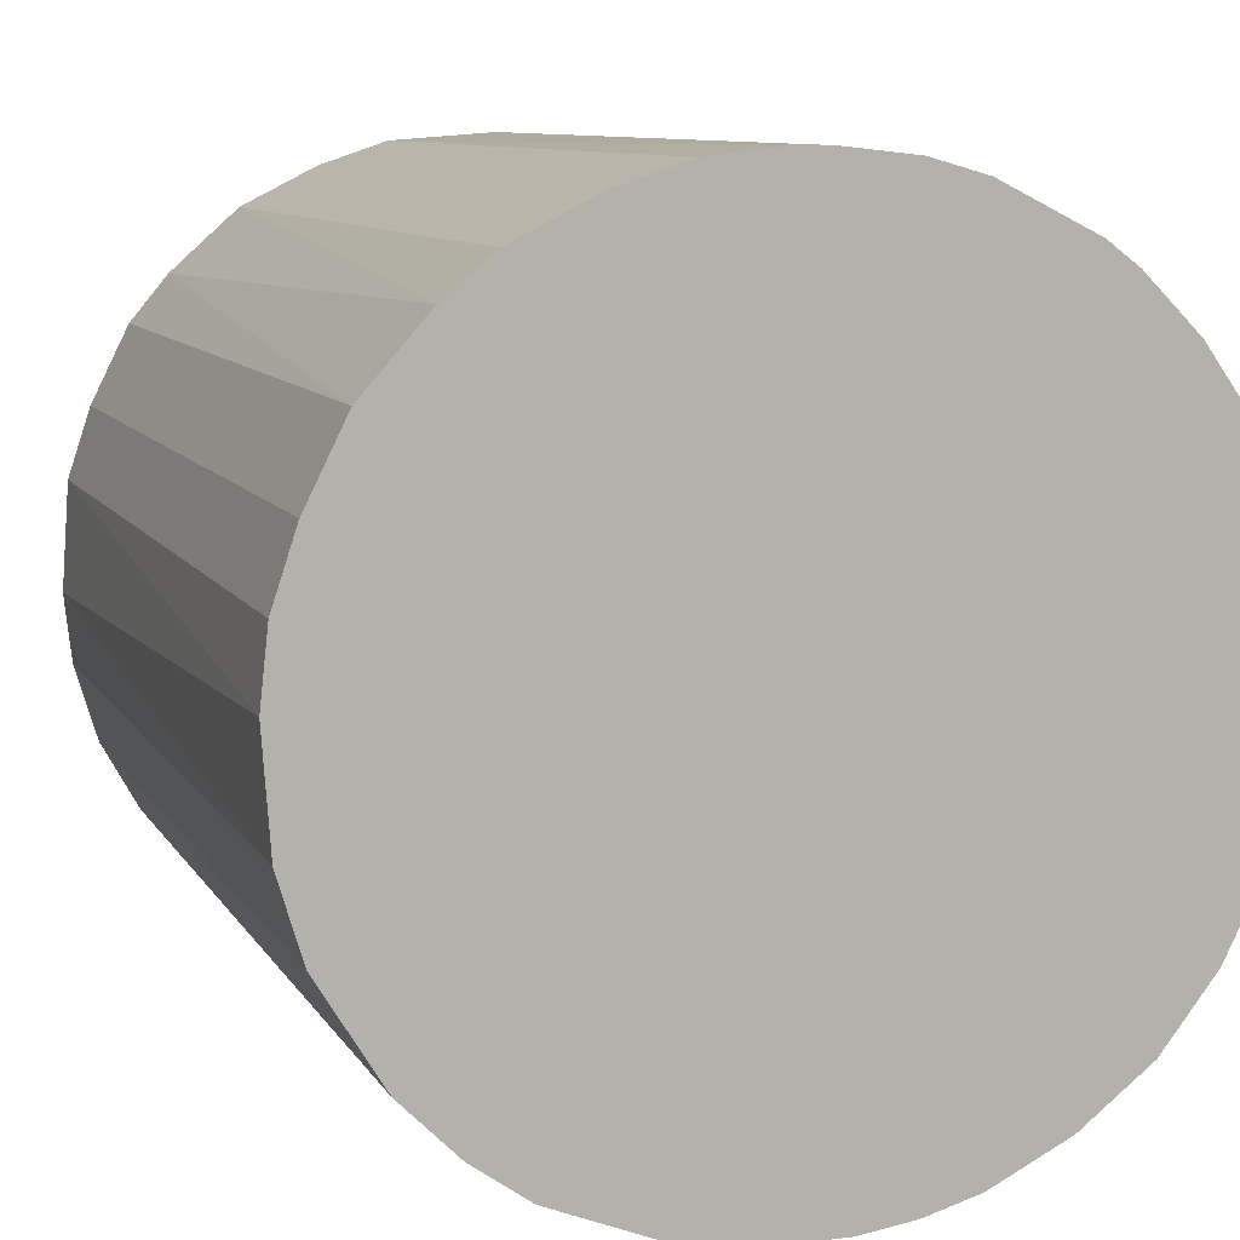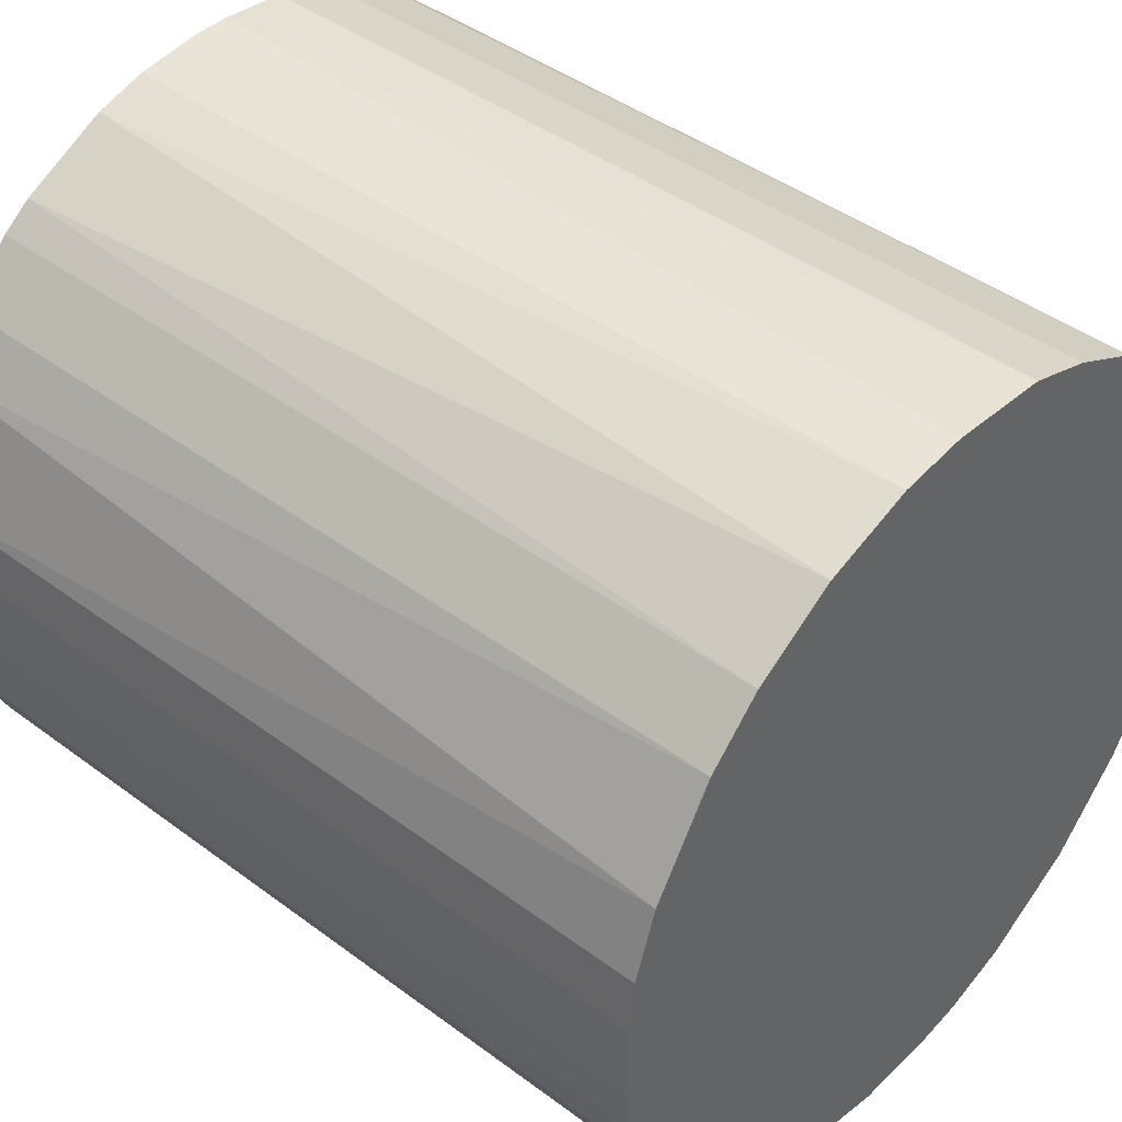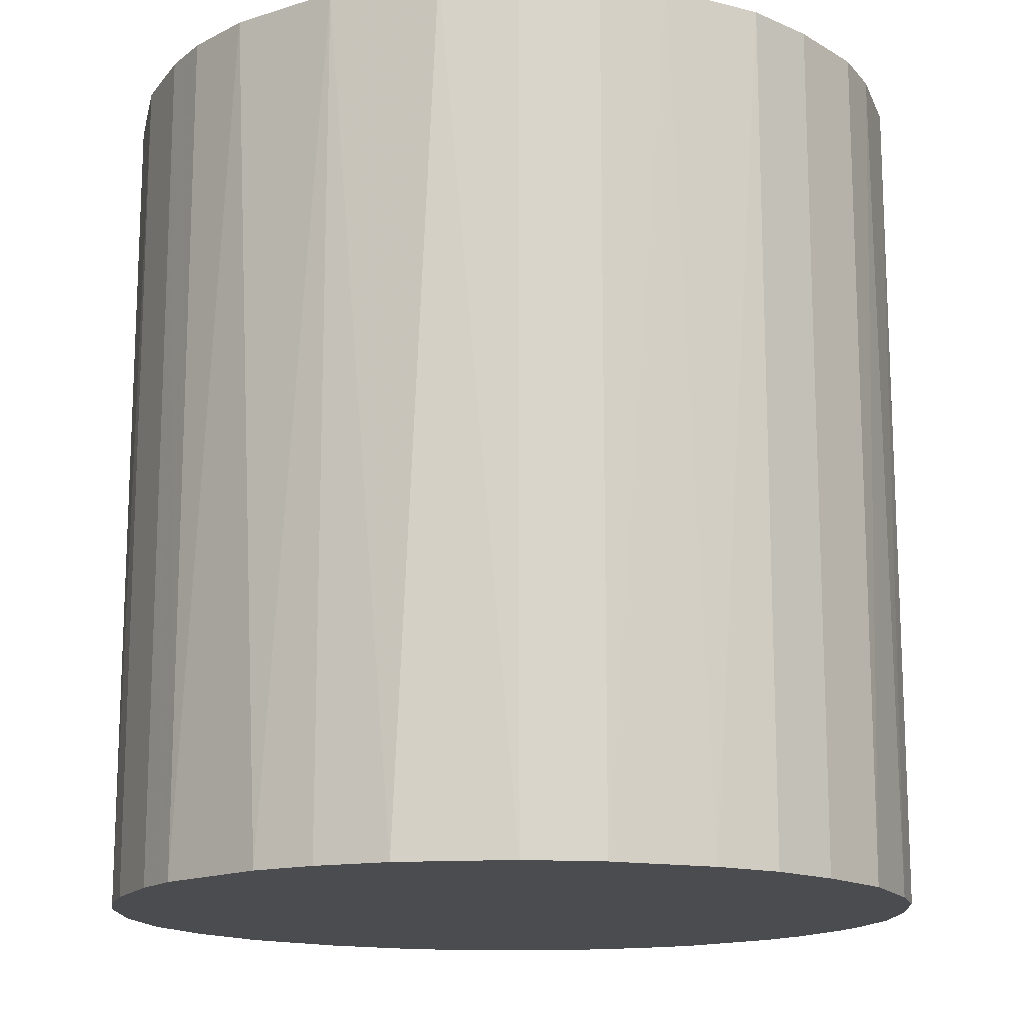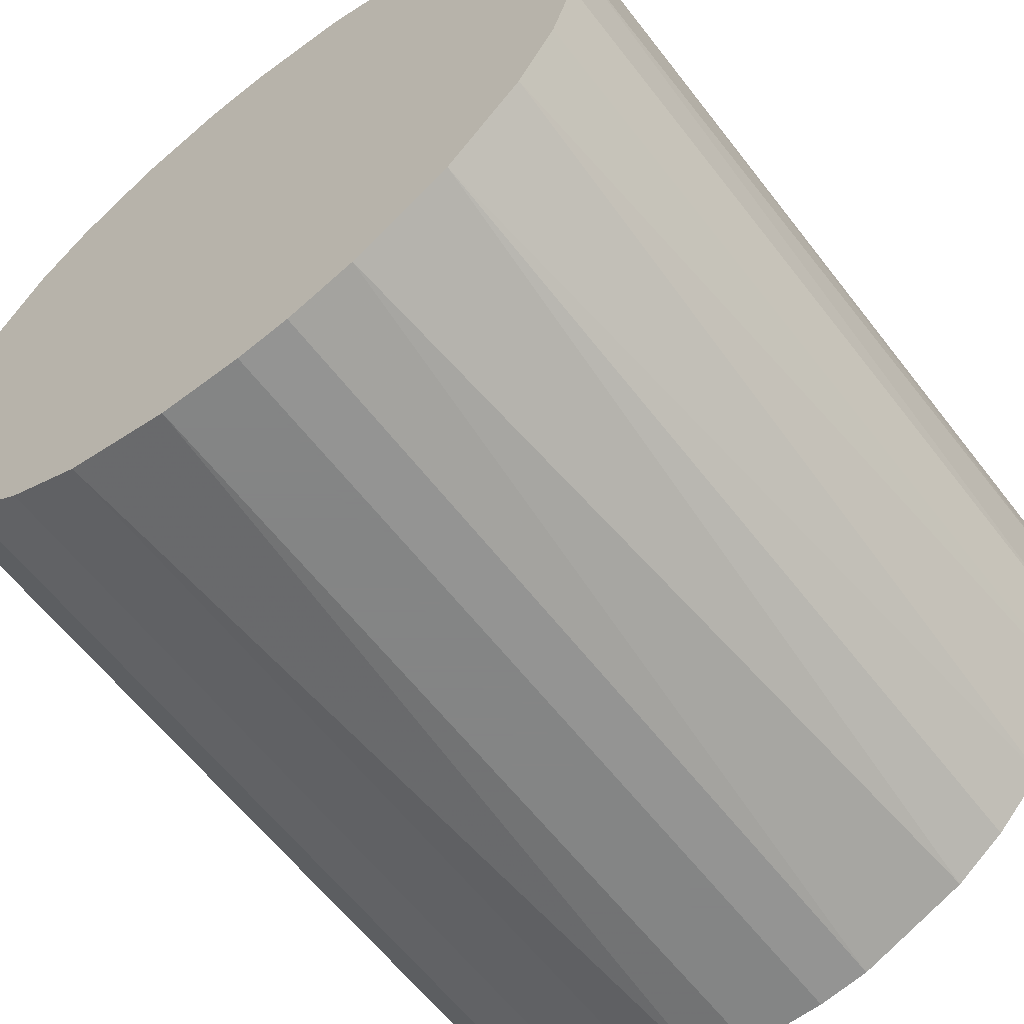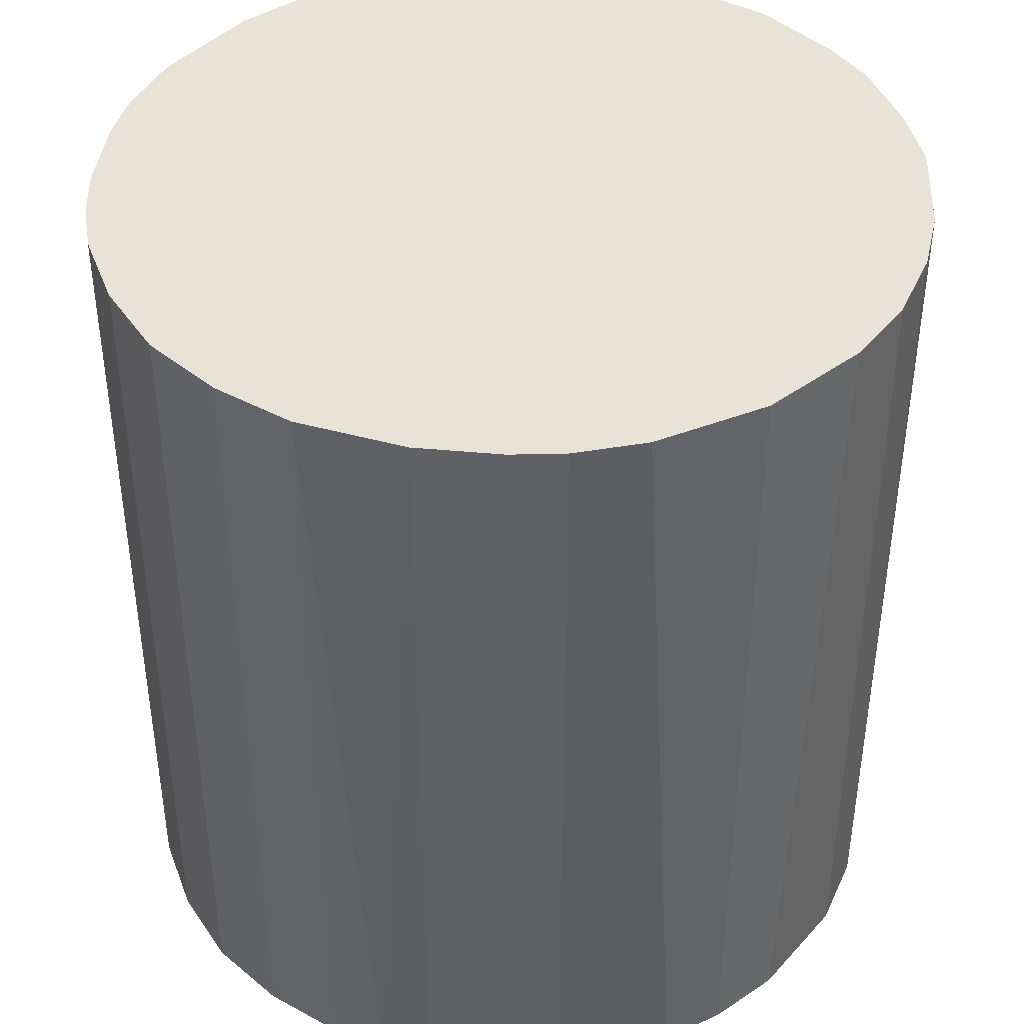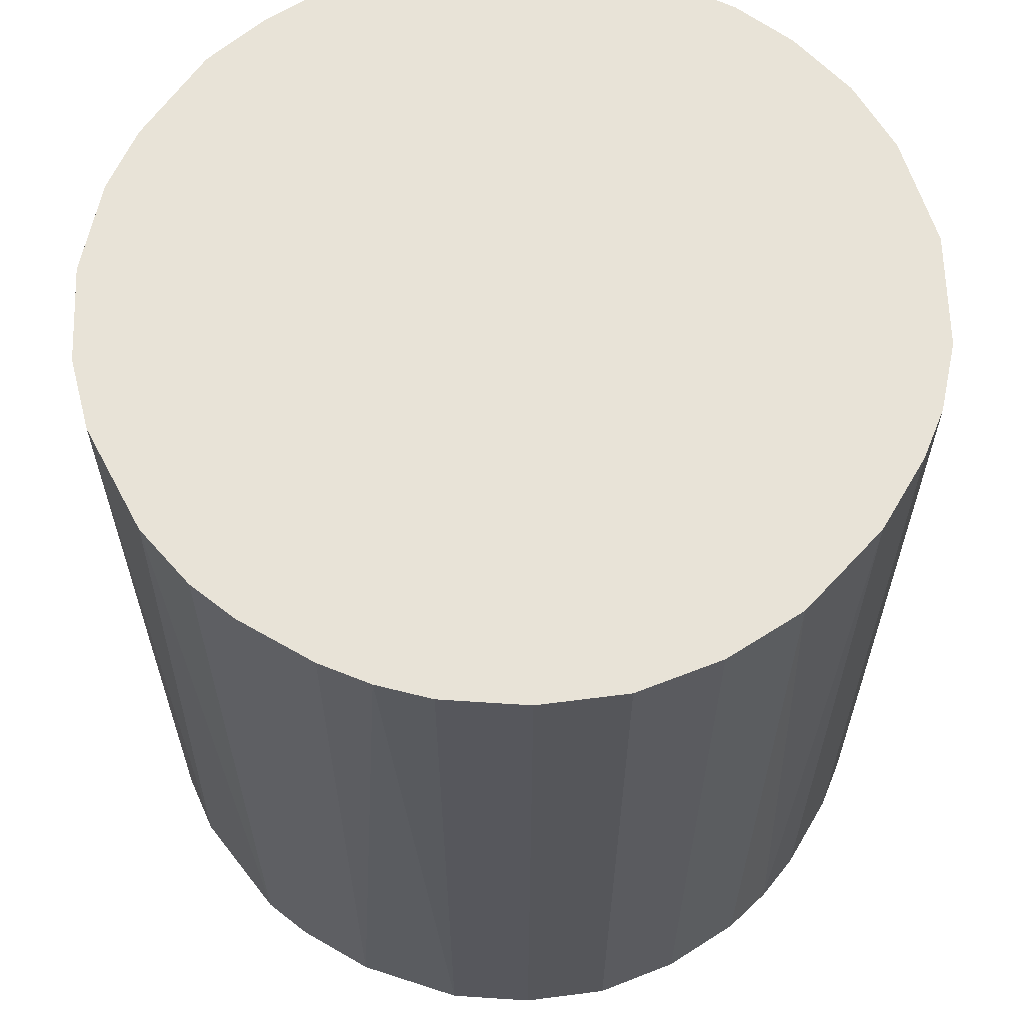
<metadata>
{"format":"obj","ext":"obj","renderer":"f3d","projection":"perspective","resolution":1024,"background":"white","views":[{"elev":9.2,"azim":161.4,"up":"+Y"},{"elev":42.9,"azim":-48.5,"up":"+Y"},{"elev":-15.2,"azim":65.6,"up":"+Z"},{"elev":-61.6,"azim":37.6,"up":"+Y"},{"elev":41.7,"azim":6.5,"up":"+Z"},{"elev":62.4,"azim":-59.6,"up":"+Z"}]}
</metadata>
<code>
o convex_0
v 0.007038 0.03185 0.03419
v -0.003242 -0.03229 -0.03419
v -0.007476 -0.03168 -0.03419
v 0.007038 0.03185 -0.03419
v -0.03168 0.007646 0.03419
v 0.02701 -0.01836 0.03419
v 0.03245 0.001594 -0.03419
v -0.02805 0.01672 -0.03419
v -0.02321 -0.02321 0.03419
v -0.03047 -0.01171 -0.03419
v 0.02701 0.01853 0.03419
v -0.01413 0.02942 0.03419
v 0.003413 -0.03229 0.03419
v 0.02096 -0.02503 -0.03419
v 0.02217 0.02398 -0.03419
v -0.01111 0.03064 -0.03419
v 0.03245 -0.001423 0.03419
v 0.03004 -0.01292 -0.03419
v -0.03168 -0.007476 0.03419
v -0.02321 -0.02321 -0.03419
v -0.03228 0.003406 -0.03419
v -0.01171 -0.03047 0.03419
v -0.02502 0.02096 0.03419
v 0.01309 -0.02987 0.03419
v 0.007646 -0.03168 -0.03419
v 0.01853 0.02701 0.03419
v 0.03004 0.01249 -0.03419
v -0.02079 0.0252 -0.03419
v -0.001423 0.03246 0.03419
v 0.03185 0.007038 0.03419
v -0.02745 -0.01776 0.03419
v -0.01776 -0.02744 -0.03419
v 0.03185 -0.006868 0.03419
v 0.02096 -0.02503 0.03419
v -0.001423 0.03246 -0.03419
v 0.01249 0.03004 -0.03419
v 0.0252 -0.02079 -0.03419
v 0.01672 -0.02805 -0.03419
v -0.003242 -0.03229 0.03419
v 0.03185 -0.006868 -0.03419
v -0.006867 0.03185 0.03419
v 0.02701 0.01853 -0.03419
v -0.02987 0.01309 0.03419
v -0.03168 0.007646 -0.03419
v -0.03228 -0.003236 -0.03419
v -0.03228 0.003406 0.03419
v -0.02079 0.0252 0.03419
v -0.02745 -0.01776 -0.03419
v -0.01776 -0.02744 0.03419
v 0.03004 -0.01292 0.03419
v 0.01853 0.02701 -0.03419
v 0.03185 0.007038 -0.03419
v 0.02398 0.02217 0.03419
v -0.01837 0.02701 -0.03419
v 0.01249 0.03004 0.03419
v 0.03004 0.01249 0.03419
v -0.01171 -0.03047 -0.03419
v -0.03047 -0.01171 0.03419
v -0.02502 0.02096 -0.03419
v 0.007646 -0.03168 0.03419
v 0.003413 -0.03229 -0.03419
v -0.006867 0.03185 -0.03419
v -0.03228 -0.003236 0.03419
v 0.001594 0.03246 -0.03419
f 35 29 64
f 2 3 4
f 1 5 6
f 2 4 7
f 4 3 8
f 6 5 9
f 8 3 10
f 1 6 11
f 5 1 12
f 6 9 13
f 2 7 14
f 7 4 15
f 4 8 16
f 11 6 17
f 14 7 18
f 9 5 19
f 10 3 20
f 8 10 21
f 13 9 22
f 5 12 23
f 6 13 24
f 2 14 25
f 1 11 26
f 7 15 27
f 16 8 28
f 12 1 29
f 17 7 30
f 11 17 30
f 9 19 31
f 20 9 31
f 20 3 32
f 9 20 32
f 17 6 33
f 6 24 34
f 4 16 35
f 4 1 36
f 15 4 36
f 18 6 37
f 14 18 37
f 6 34 37
f 34 14 37
f 25 14 38
f 24 25 38
f 14 34 38
f 34 24 38
f 3 2 39
f 2 13 39
f 22 3 39
f 13 22 39
f 7 17 40
f 18 7 40
f 17 33 40
f 33 18 40
f 16 12 41
f 12 29 41
f 29 35 41
f 27 15 42
f 11 27 42
f 5 23 43
f 23 8 43
f 21 5 44
f 8 21 44
f 5 43 44
f 43 8 44
f 10 19 45
f 21 10 45
f 21 45 46
f 19 5 46
f 5 21 46
f 23 12 47
f 28 23 47
f 10 20 48
f 31 10 48
f 20 31 48
f 22 9 49
f 9 32 49
f 32 22 49
f 6 18 50
f 33 6 50
f 18 33 50
f 26 15 51
f 15 36 51
f 36 26 51
f 7 27 52
f 30 7 52
f 27 30 52
f 26 11 53
f 15 26 53
f 11 42 53
f 42 15 53
f 12 16 54
f 16 28 54
f 47 12 54
f 28 47 54
f 1 26 55
f 36 1 55
f 26 36 55
f 27 11 56
f 11 30 56
f 30 27 56
f 3 22 57
f 32 3 57
f 22 32 57
f 19 10 58
f 31 19 58
f 10 31 58
f 8 23 59
f 28 8 59
f 23 28 59
f 24 13 60
f 25 24 60
f 13 25 60
f 13 2 61
f 2 25 61
f 25 13 61
f 35 16 62
f 16 41 62
f 41 35 62
f 45 19 63
f 46 45 63
f 19 46 63
f 1 4 64
f 29 1 64
f 4 35 64

</code>
